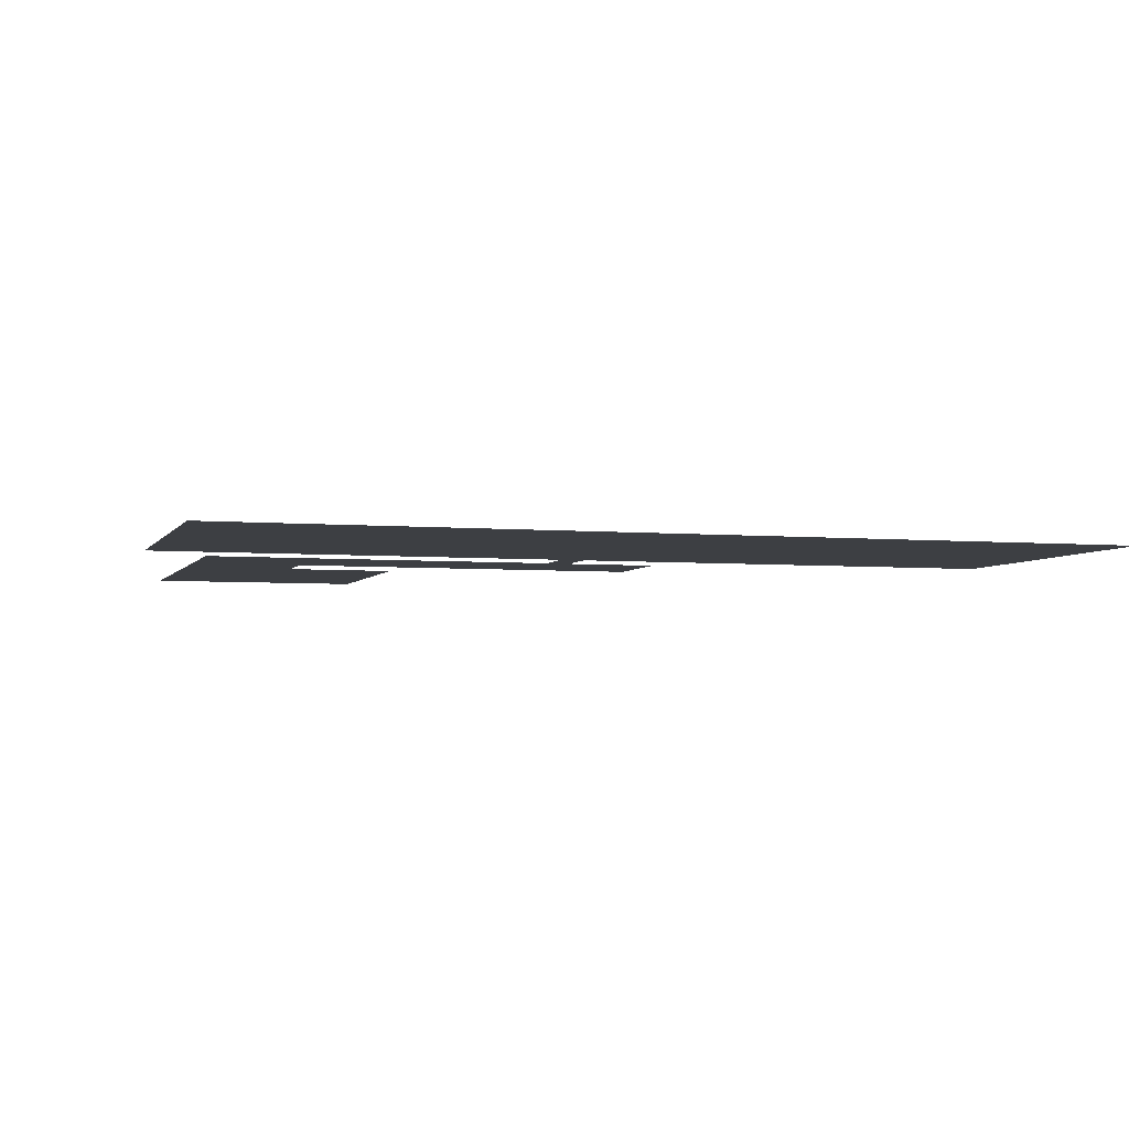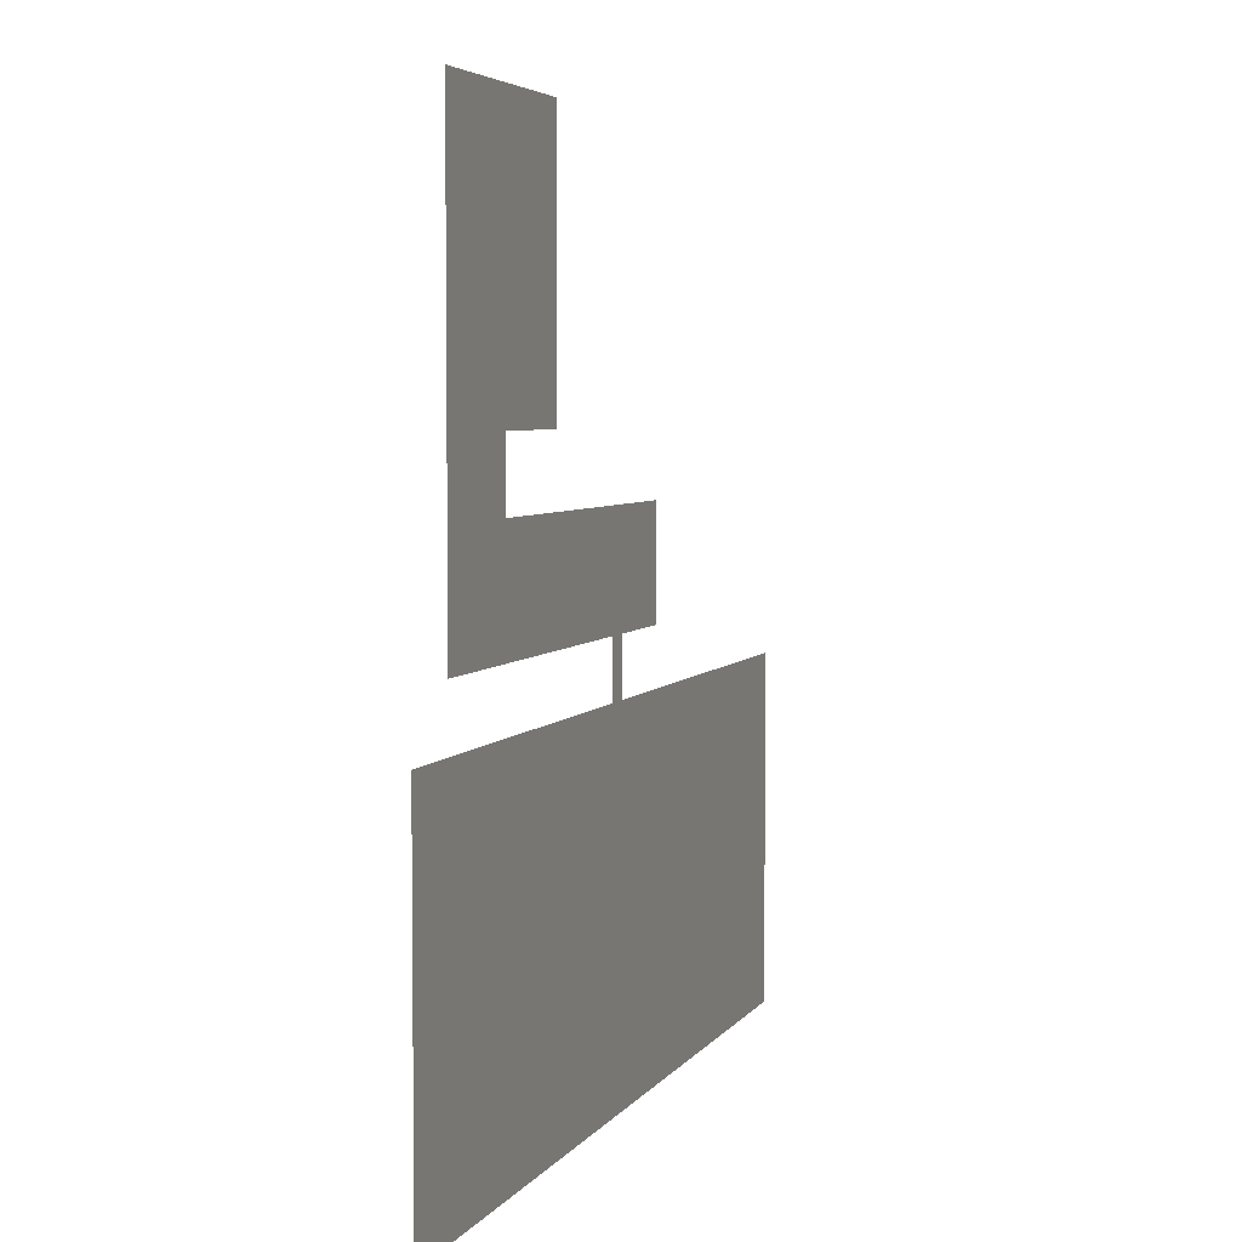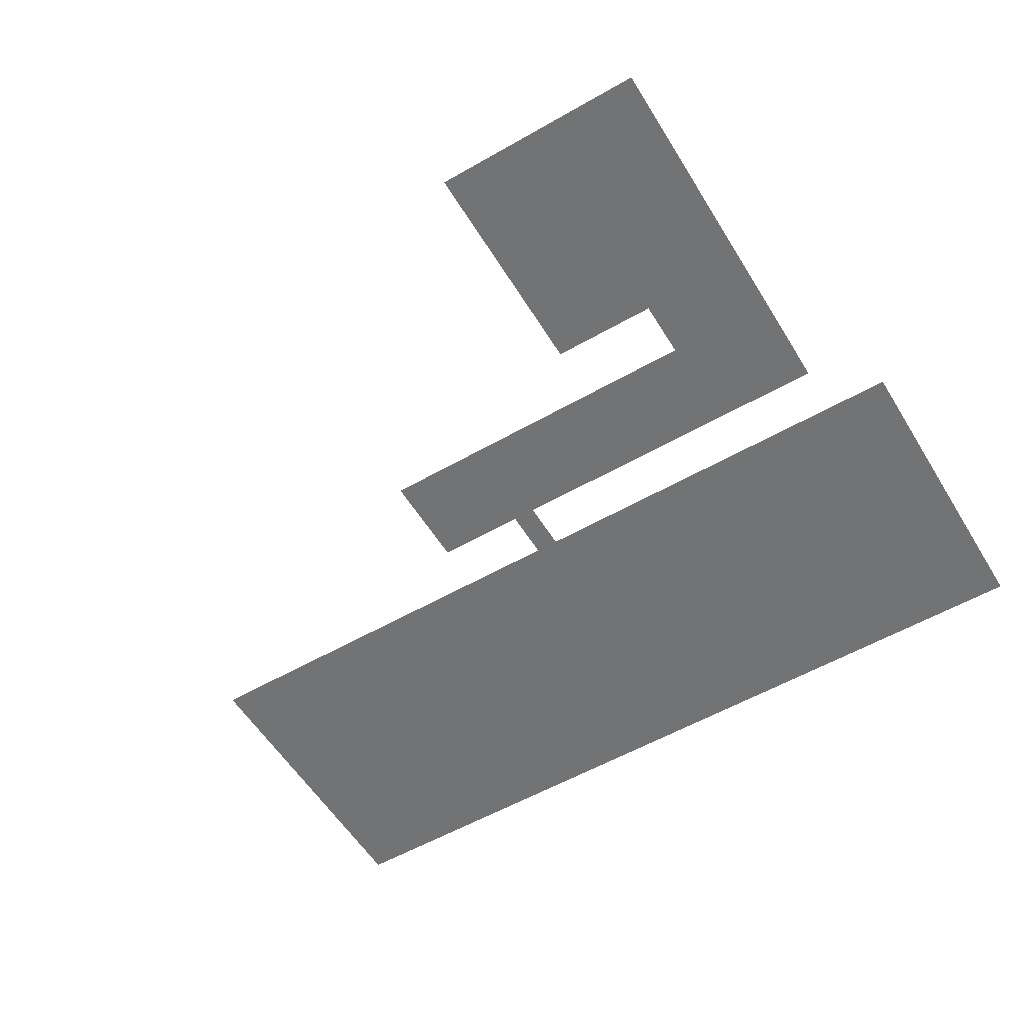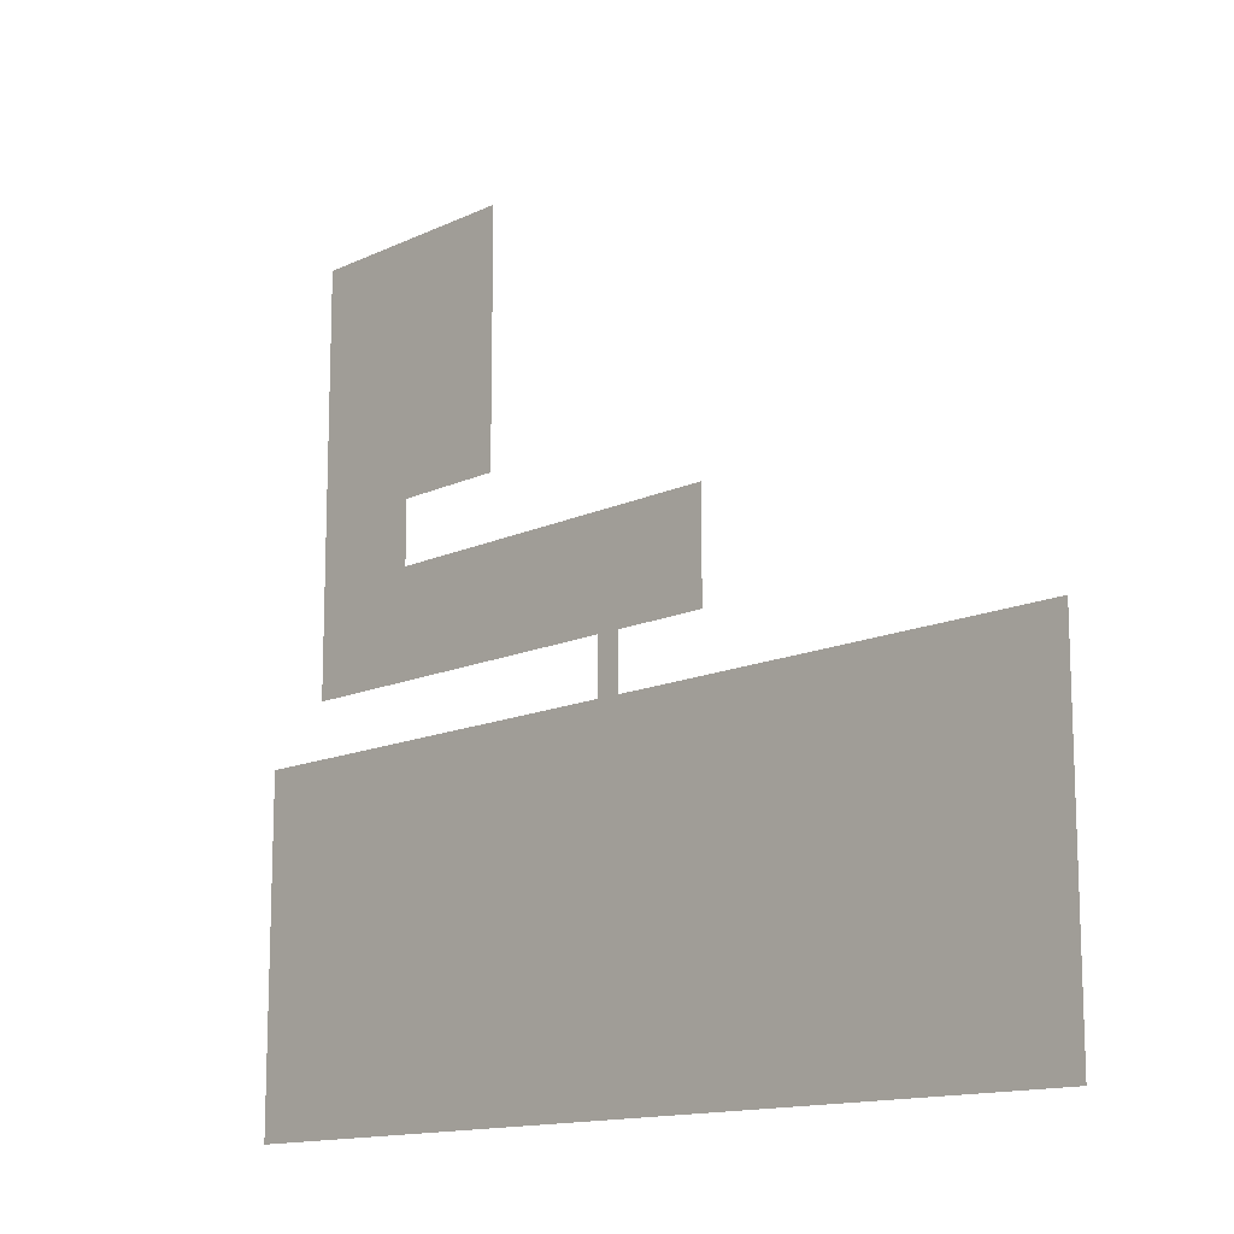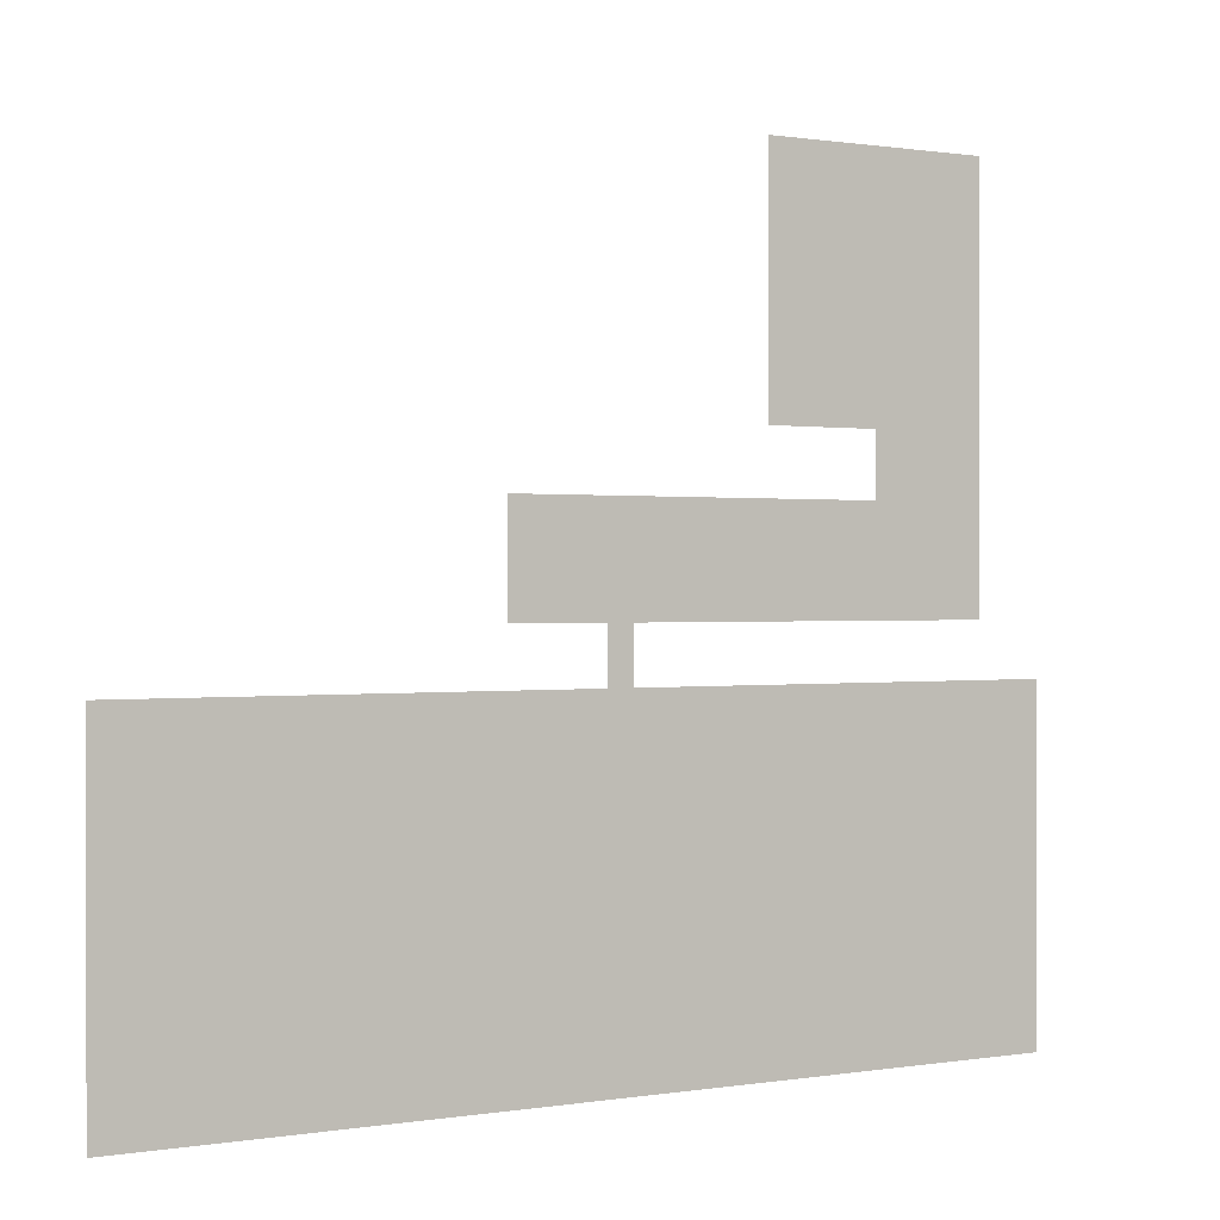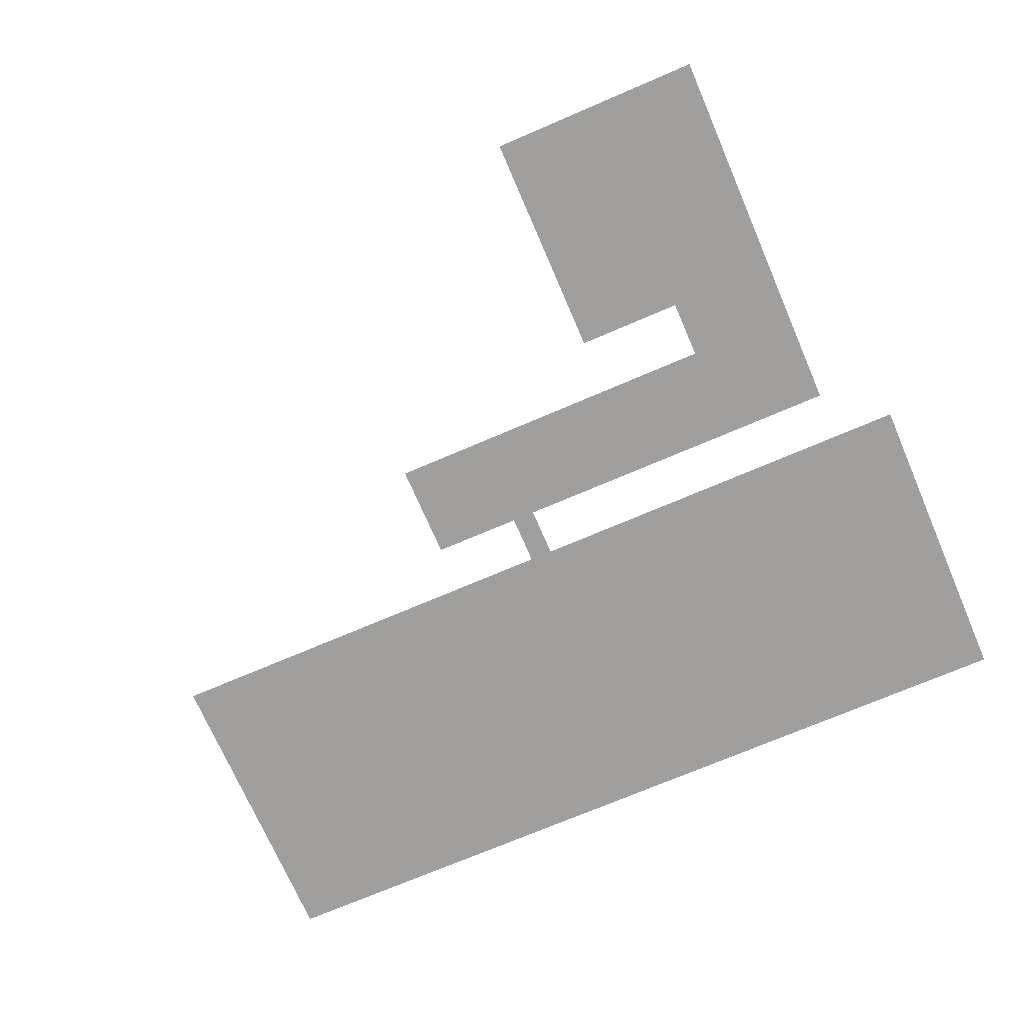
<metadata>
{"format":"obj","ext":"obj","renderer":"f3d","projection":"perspective","resolution":1024,"background":"white","views":[{"elev":-4.1,"azim":163.1,"up":"+Y"},{"elev":4.5,"azim":107.7,"up":"+Z"},{"elev":-55.7,"azim":31.1,"up":"+Y"},{"elev":-13.7,"azim":-133.6,"up":"+Z"},{"elev":0.5,"azim":-31.8,"up":"+Z"},{"elev":-71.4,"azim":23.3,"up":"+Y"}]}
</metadata>
<code>
o Plane.001_Plane.004
v -1.758 0.09114 0.6642
v 5.797 0.09114 0.6642
v -1.758 0.09114 -1.479
v 5.797 0.09114 -1.479
v 8.163 0.09114 0.6642
v 8.163 0.09114 -1.479
v 5.797 0.09114 1.939
v 8.163 0.09114 1.939
v 5.797 0.09114 6.985
v 8.163 0.09114 6.985
v 3.473 0.09114 1.939
v 3.473 0.09114 6.985
v 0.6984 0.09114 0.6642
v 0.6984 0.09114 -1.479
v 0.1919 0.09114 -1.479
v 0.1919 0.09114 0.6642
v 0.6984 0.09114 -2.582
v 0.1919 0.09114 -2.582
v 0.6984 0.09114 -9.511
v 0.1919 0.09114 -9.511
v 9.547 0.09114 -2.582
v 9.547 0.09114 -9.511
v -9.082 0.09114 -2.582
v -9.082 0.09114 -9.511
f 2 4 14
f 4 2 5
f 2 7 8
f 7 9 10
f 7 11 12
f 13 14 15
f 16 15 3
f 14 17 18
f 17 19 20
f 17 21 22
f 20 24 23
f 13 2 14
f 6 4 5
f 5 2 8
f 8 7 10
f 9 7 12
f 16 13 15
f 1 16 3
f 15 14 18
f 18 17 20
f 19 17 22
f 18 20 23

</code>
